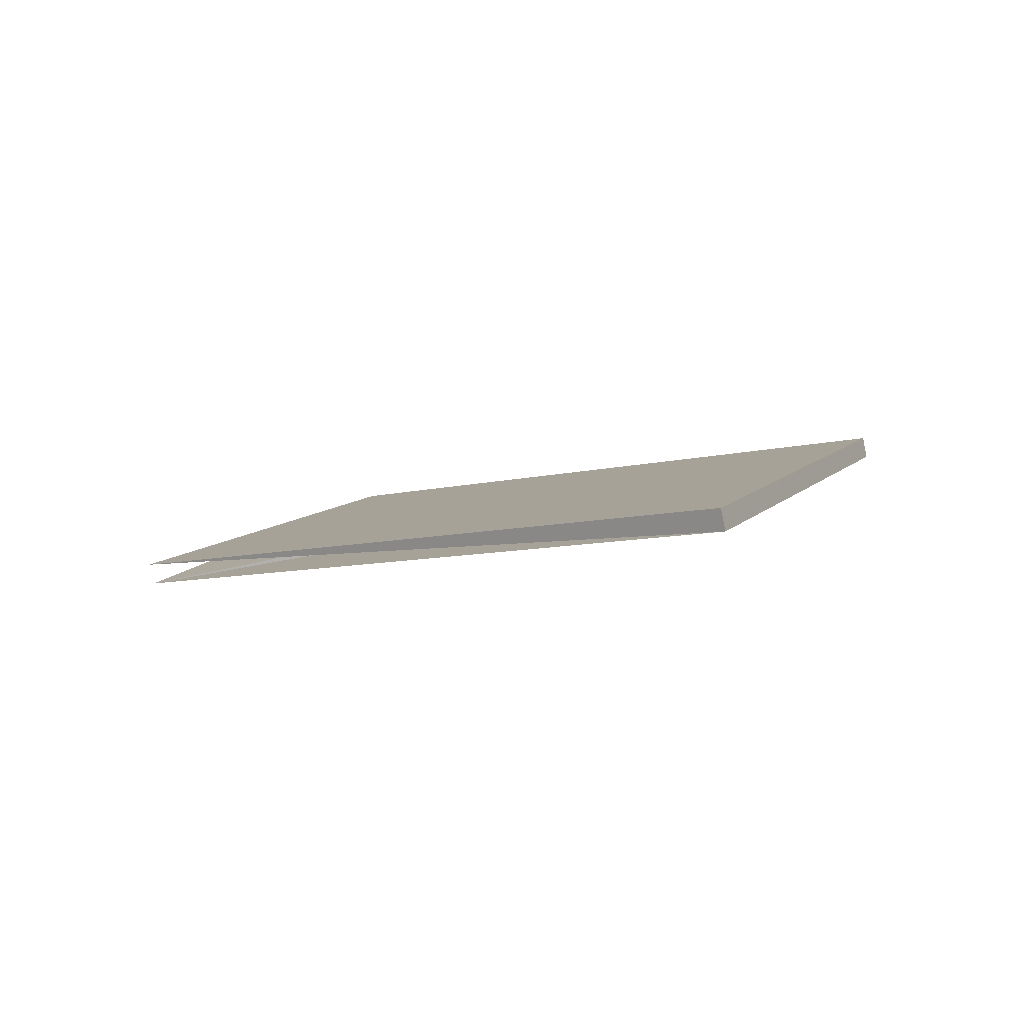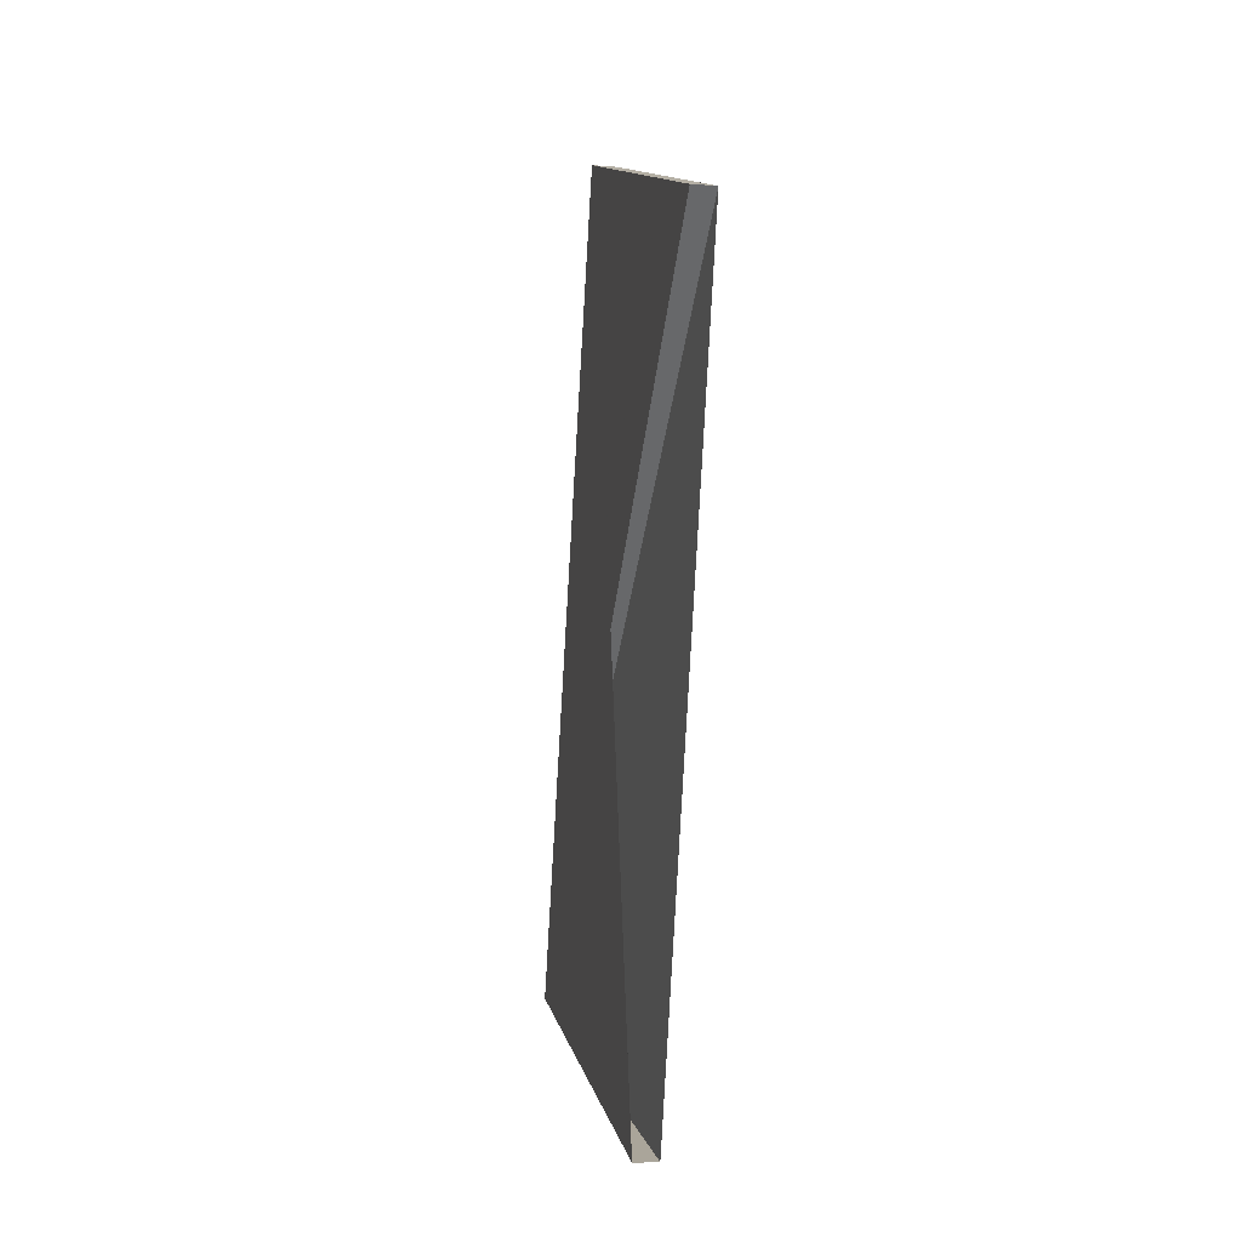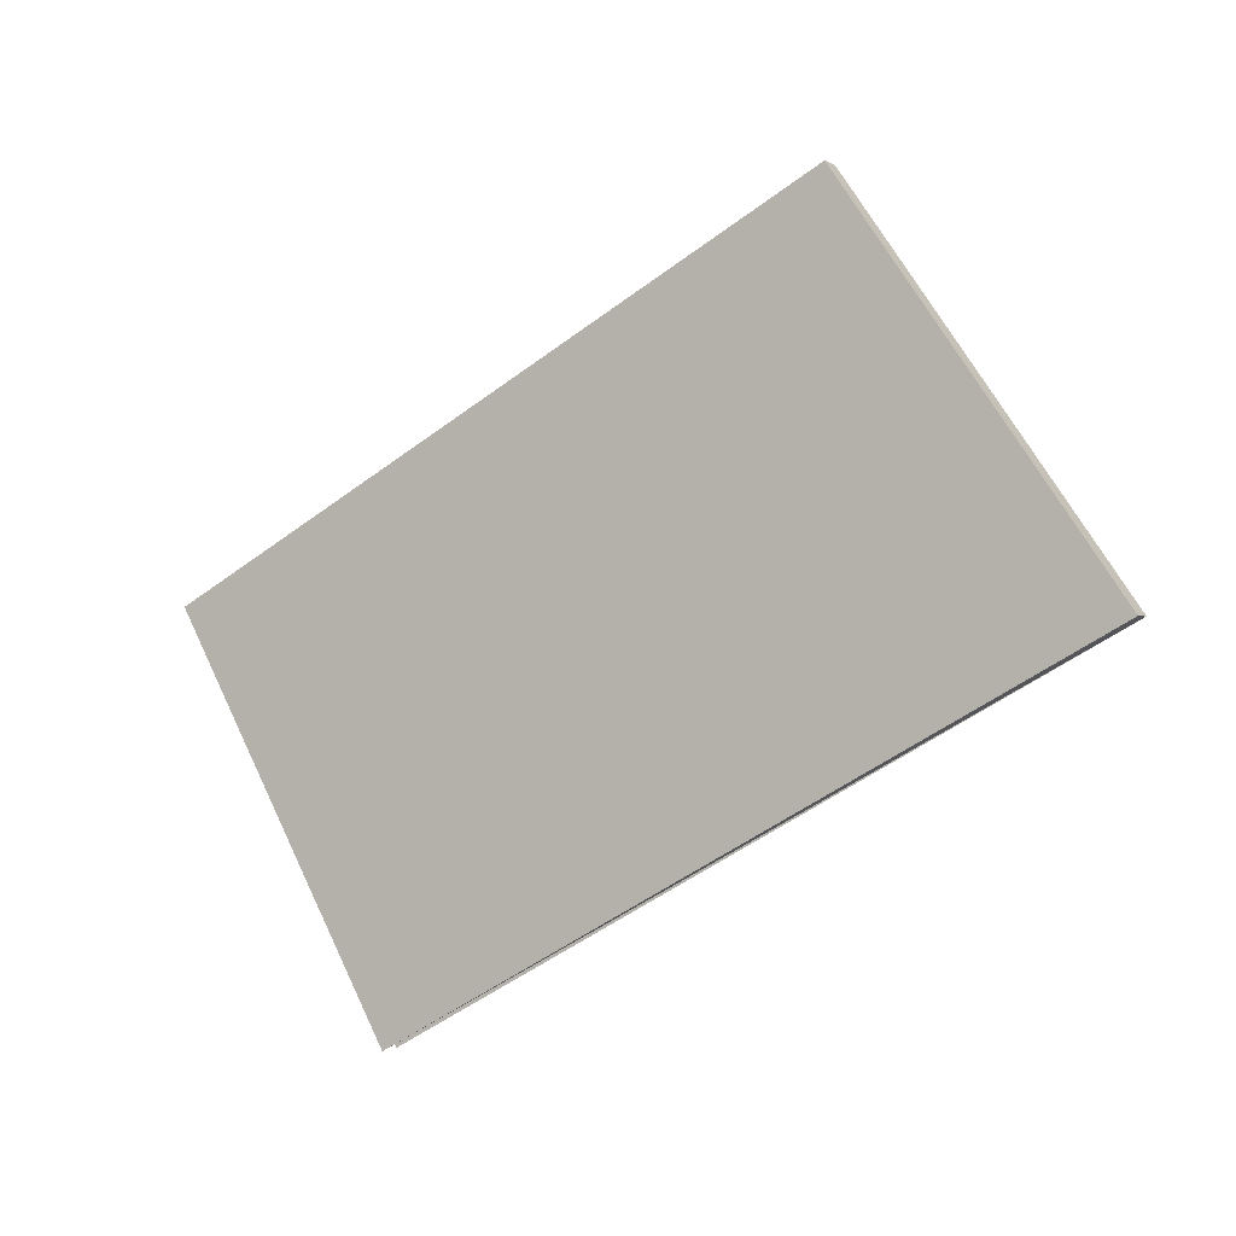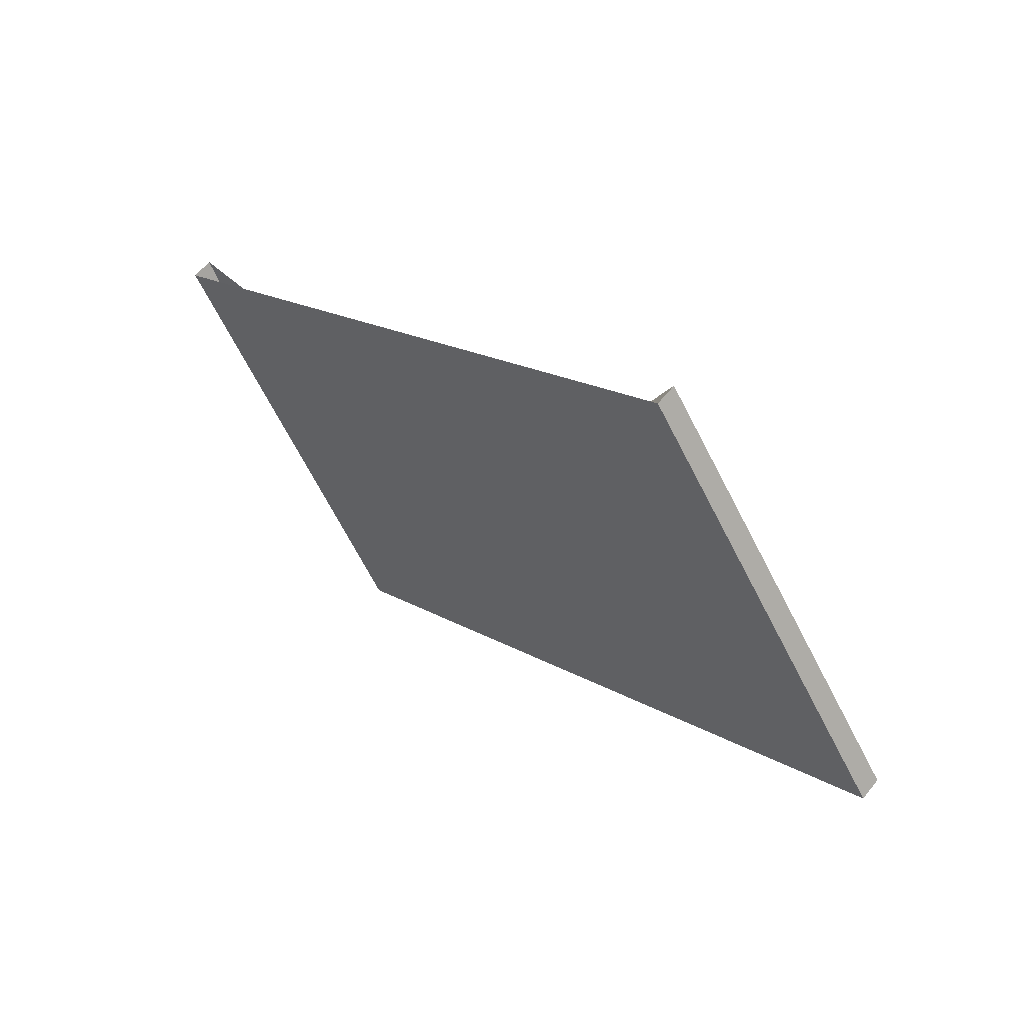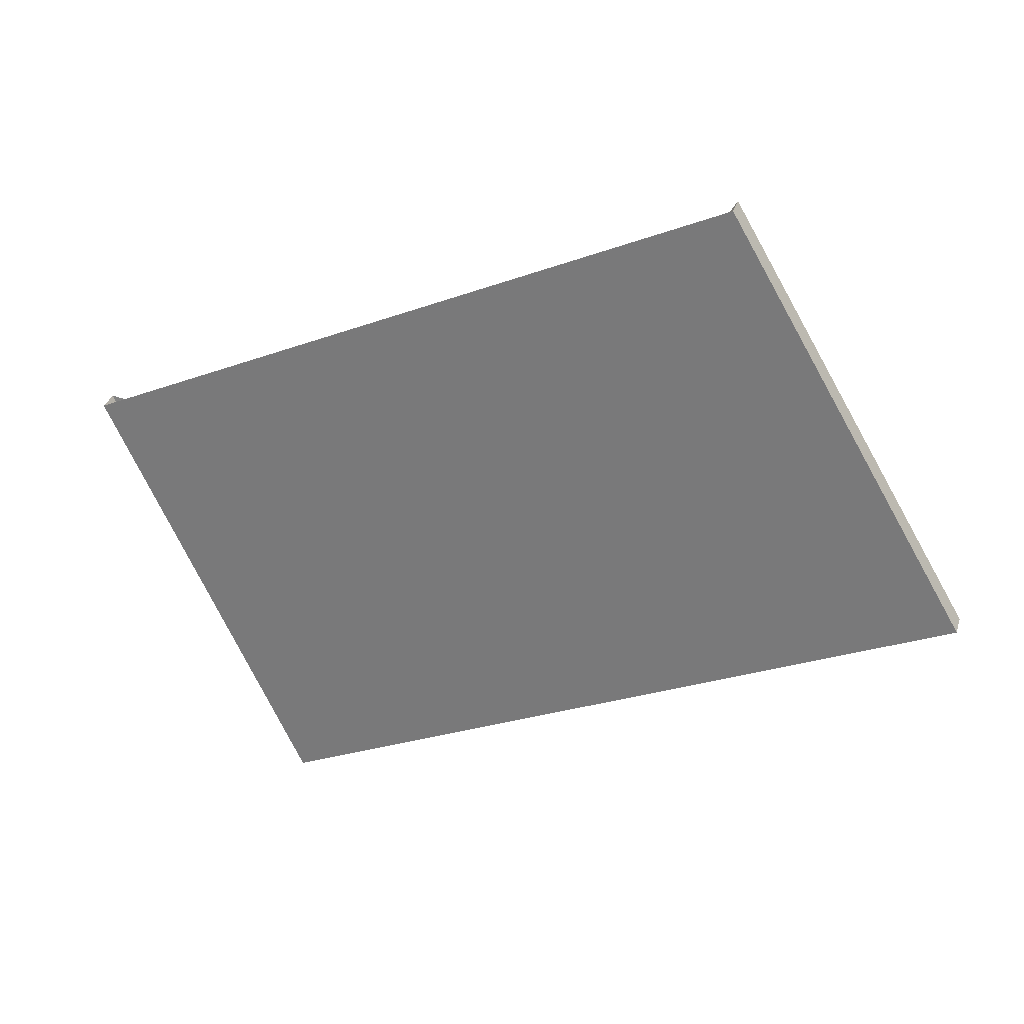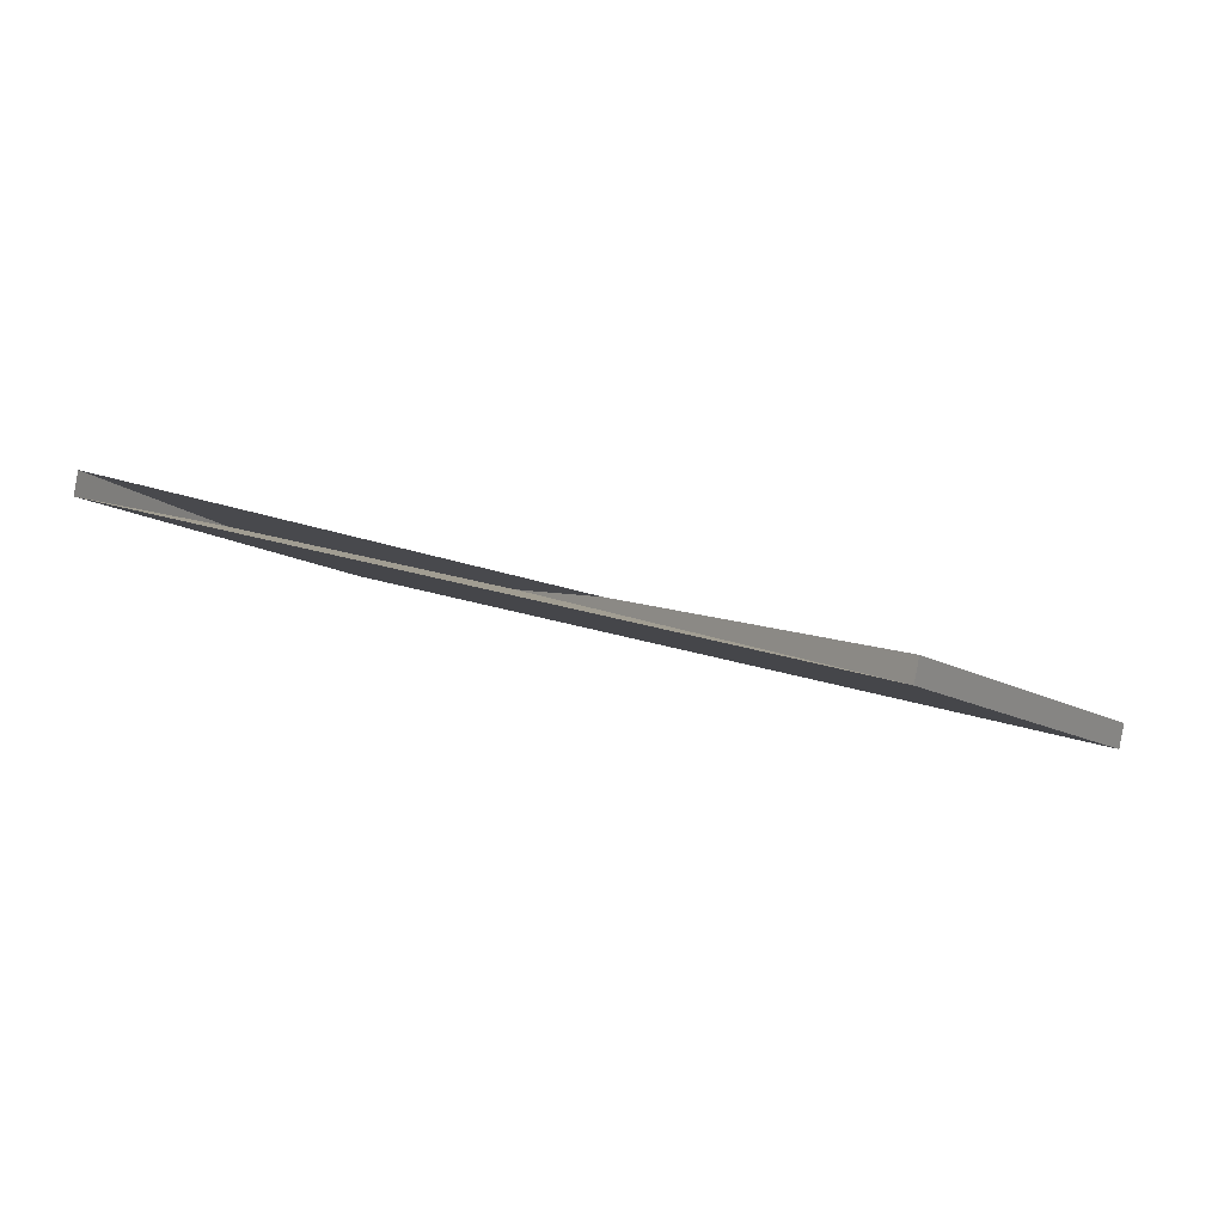
<metadata>
{"format":"obj","ext":"obj","renderer":"f3d","projection":"perspective","resolution":1024,"background":"white","views":[{"elev":2.4,"azim":-124.7,"up":"+Y"},{"elev":73.8,"azim":86.8,"up":"+Z"},{"elev":-18.1,"azim":-152.0,"up":"+Z"},{"elev":43.2,"azim":-139.1,"up":"+Z"},{"elev":16.9,"azim":-162.8,"up":"+Z"},{"elev":77.3,"azim":-169.2,"up":"+Z"}]}
</metadata>
<code>
o Cut_1_Spacing
v 0.2304 2.233 0.1691
v 0.254 2.24 0.2133
v 0.3292 2.232 0.1858
v 0.3088 2.224 0.1405
v 0.2304 2.231 0.1698
v 0.254 2.238 0.2139
v 0.3088 2.222 0.1411
v 0.3292 2.229 0.1864
f 1 2 3 4
f 5 8 7 6
f 1 5 6 2
f 2 6 7 3
f 3 7 8 4
f 5 1 4 8

</code>
